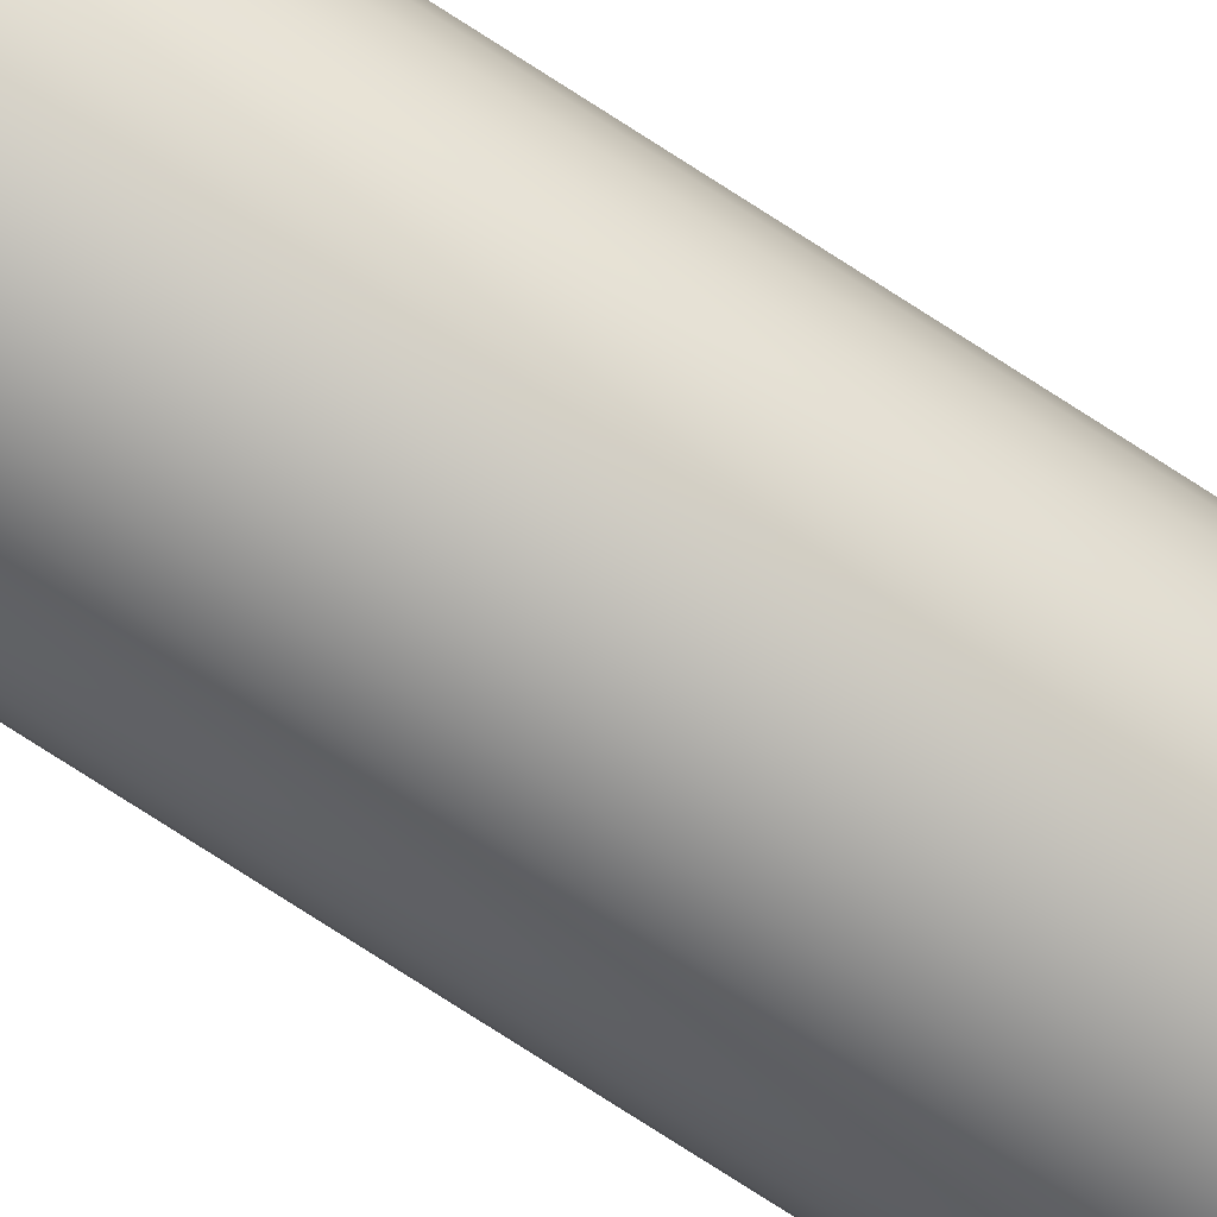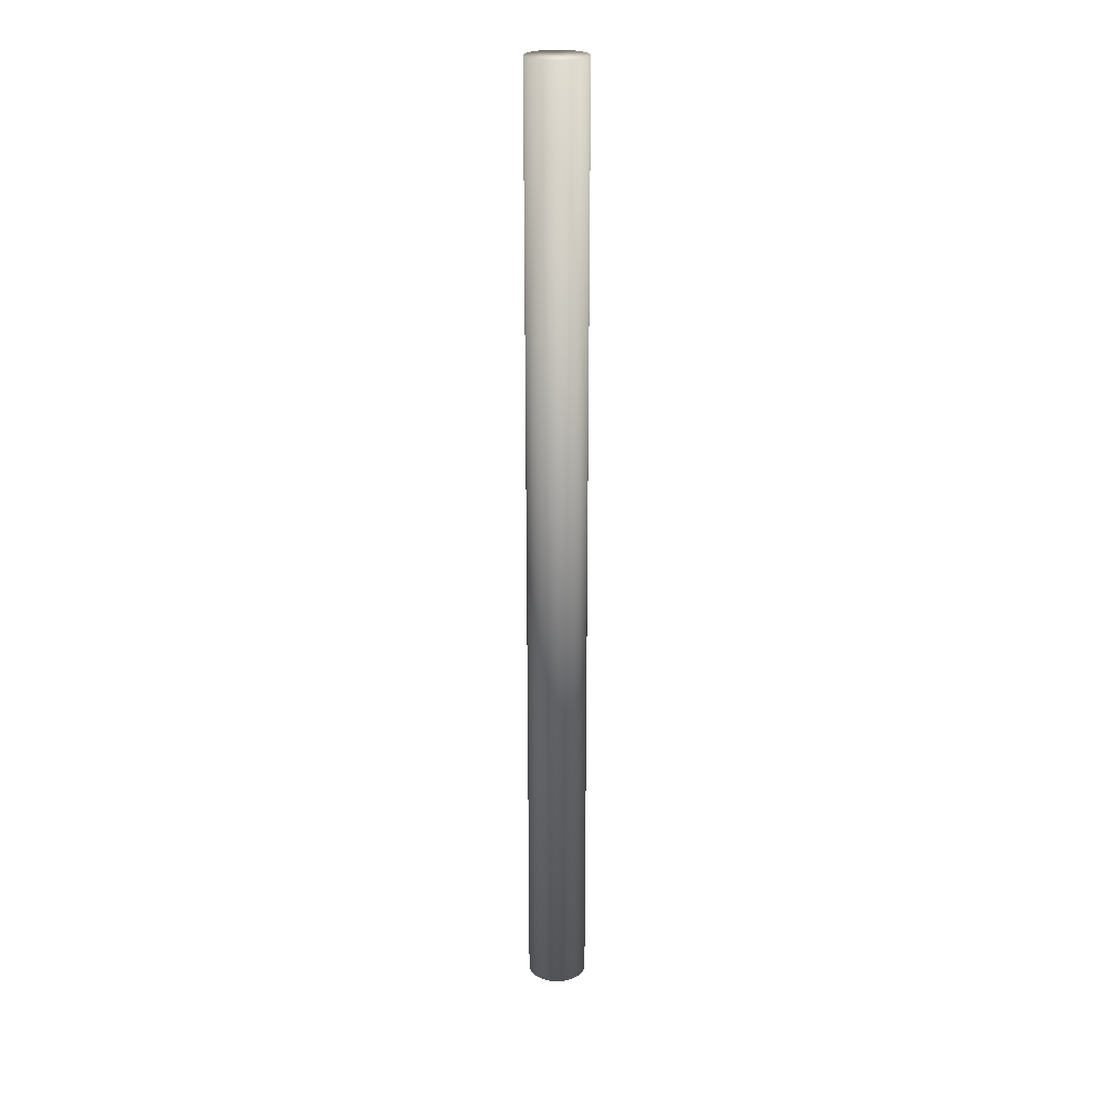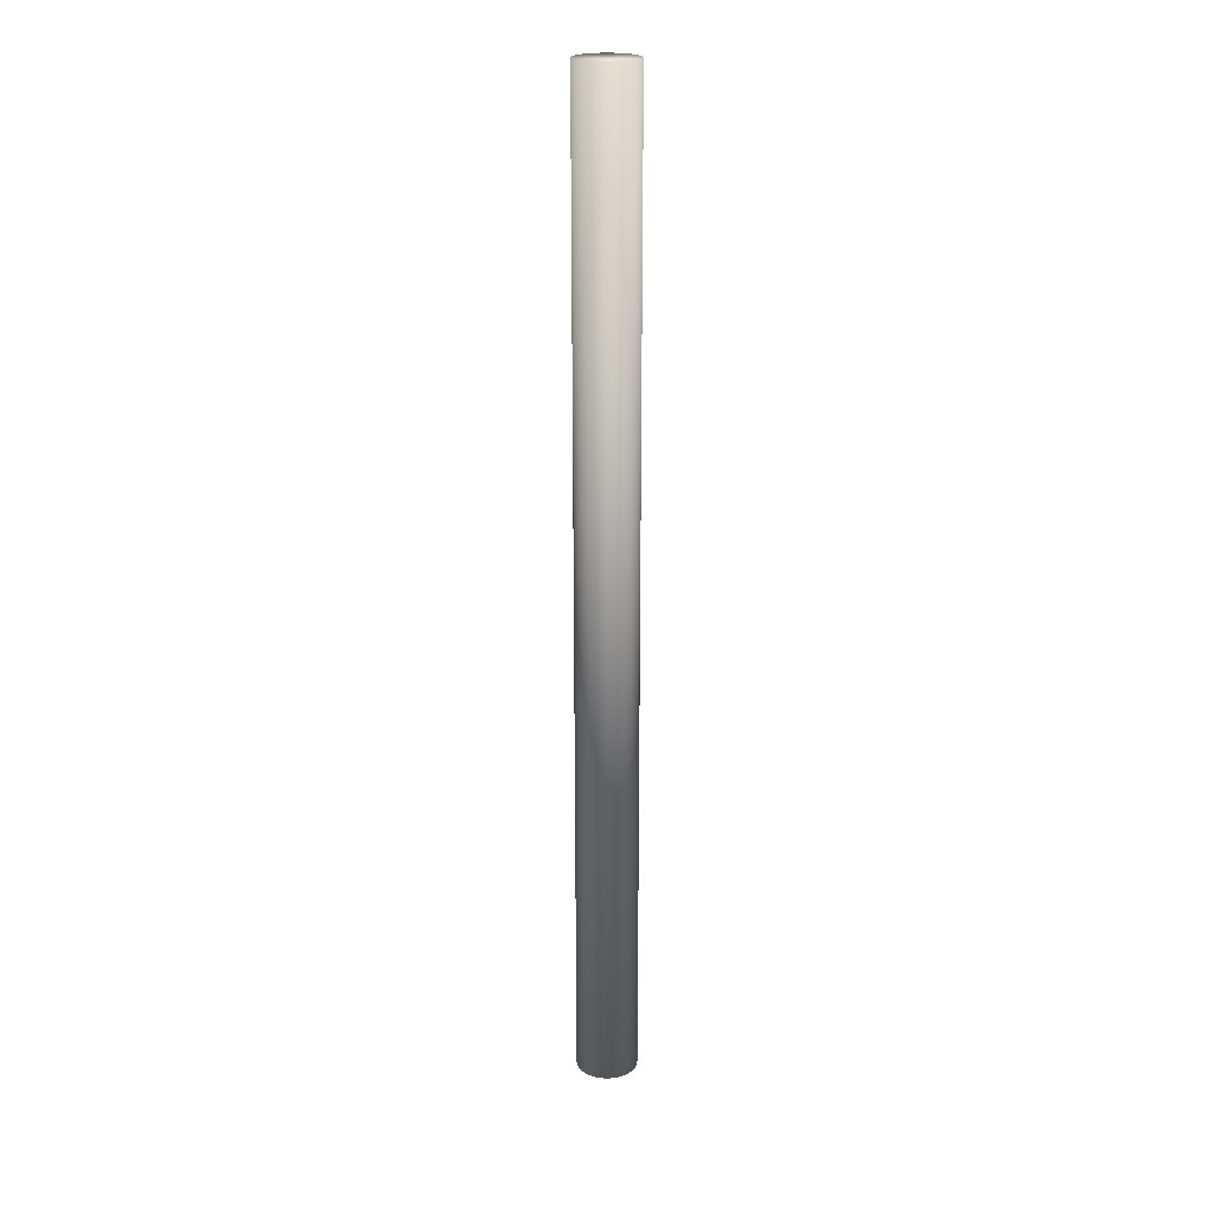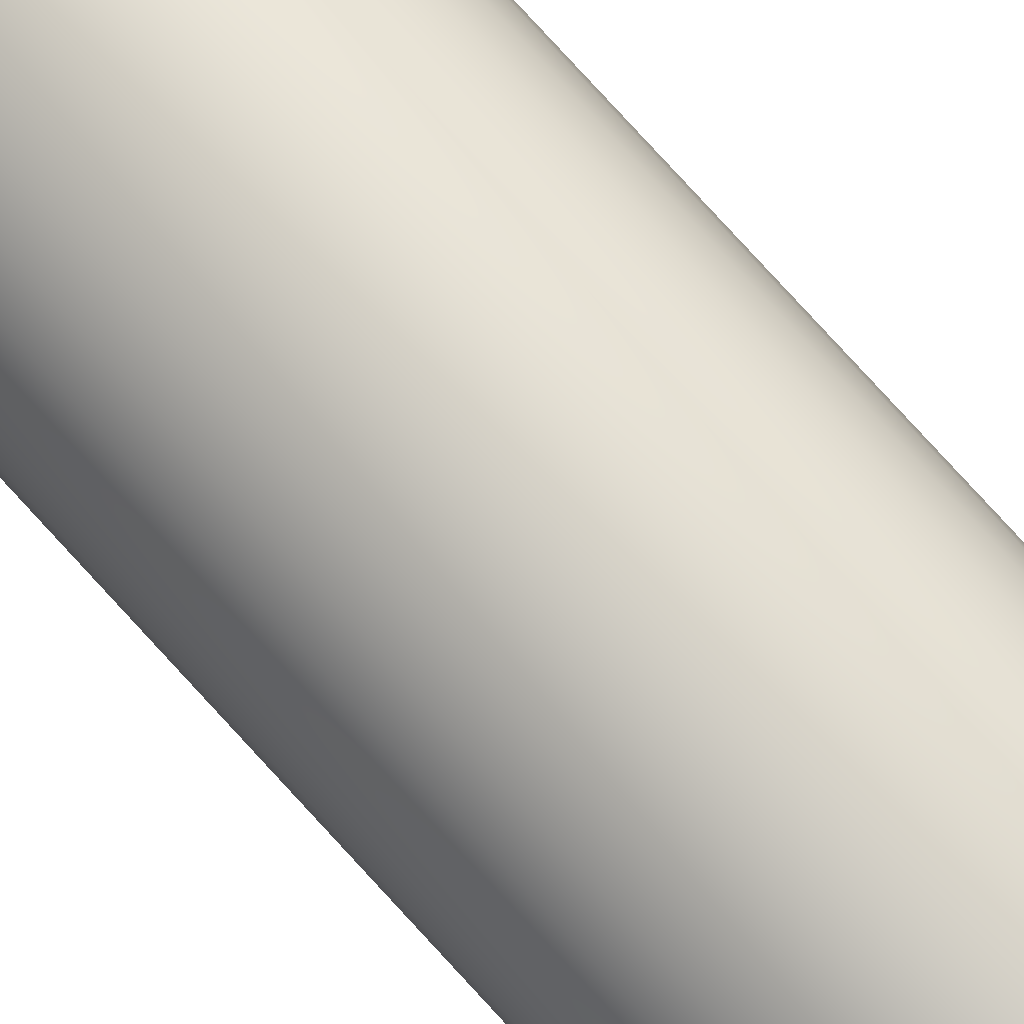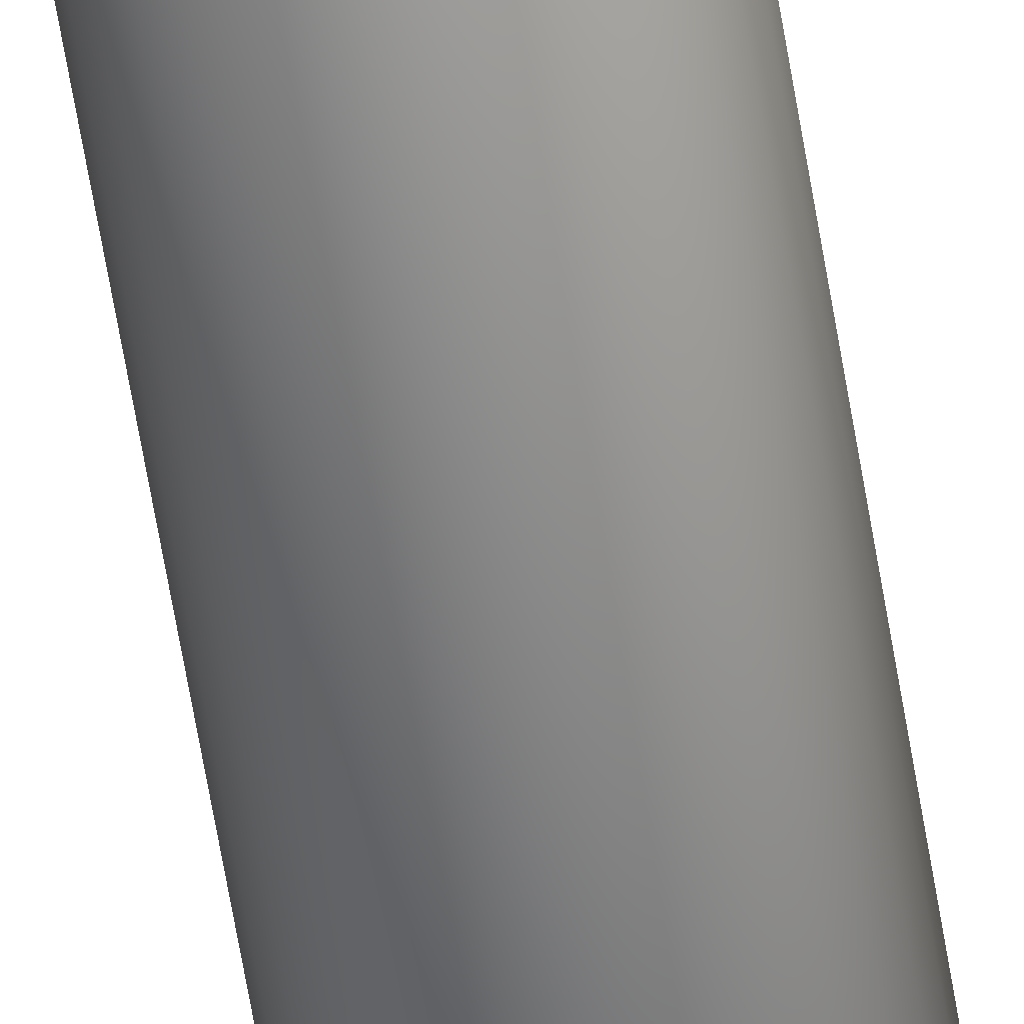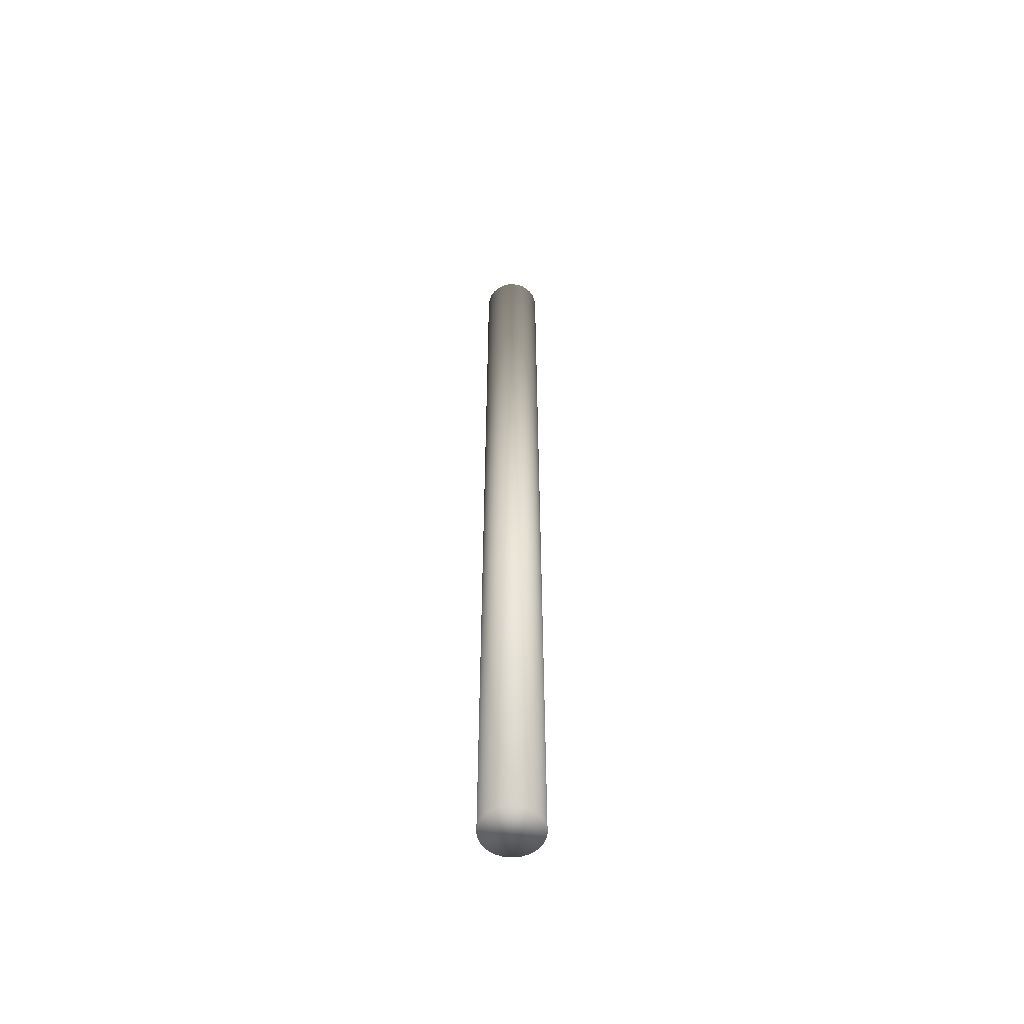
<metadata>
{"format":"obj","ext":"obj","renderer":"f3d","projection":"perspective","resolution":1024,"background":"white","views":[{"elev":-73.9,"azim":56.9,"up":"+Z"},{"elev":23.7,"azim":-48.3,"up":"+Y"},{"elev":21.8,"azim":-2.7,"up":"+Y"},{"elev":71.5,"azim":138.5,"up":"+Z"},{"elev":-60.5,"azim":9.2,"up":"+Z"},{"elev":-56.2,"azim":-106.4,"up":"+Y"}]}
</metadata>
<code>
o Cylinder
v -0 -2.169 0.06739
v 0.01315 -0.001229 0.0661
v -0 -0.001229 0.06739
v 0.01315 -2.169 0.0661
v 0.02579 -0.001229 0.06226
v 0.02579 -2.169 0.06226
v 0.03744 -0.001229 0.05603
v 0.03744 -2.169 0.05603
v 0.04765 -0.001229 0.04765
v 0.04765 -2.169 0.04765
v 0.05603 -0.001229 0.03744
v 0.05603 -2.169 0.03744
v 0.06226 -0.001229 0.02579
v 0.06226 -2.169 0.02579
v 0.0661 -0.001229 0.01315
v 0.0661 -2.169 0.01315
v 0.06739 -0.001229 -0
v 0.06739 -2.169 -0
v 0.0661 -0.001229 -0.01315
v 0.0661 -2.169 -0.01315
v 0.06226 -0.001229 -0.02579
v 0.06226 -2.169 -0.02579
v 0.05603 -0.001229 -0.03744
v 0.05603 -2.169 -0.03744
v 0.04765 -0.001229 -0.04765
v 0.04765 -2.169 -0.04765
v 0.03744 -0.001229 -0.05603
v 0.03744 -2.169 -0.05603
v 0.02579 -0.001229 -0.06226
v 0.02579 -2.169 -0.06226
v 0.01315 -0.001229 -0.0661
v 0.01315 -2.169 -0.0661
v -0 -0.001229 -0.06739
v -0 -2.169 -0.06739
v -0.01315 -0.001229 -0.0661
v -0.01315 -2.169 -0.0661
v -0.02579 -0.001229 -0.06226
v -0.02579 -2.169 -0.06226
v -0.03744 -0.001229 -0.05603
v -0.03744 -2.169 -0.05603
v -0.04765 -0.001229 -0.04765
v -0.04765 -2.169 -0.04765
v -0.05604 -0.001229 -0.03744
v -0.05604 -2.169 -0.03744
v -0.06226 -0.001229 -0.02579
v -0.06226 -2.169 -0.02579
v -0.0661 -0.001229 -0.01315
v -0.0661 -2.169 -0.01315
v -0.06739 -0.001229 -0
v -0.06739 -2.169 -0
v -0.0661 -0.001229 0.01315
v -0.0661 -2.169 0.01315
v -0.06226 -0.001229 0.02579
v -0.06226 -2.169 0.02579
v -0.05604 -0.001229 0.03744
v -0.05604 -2.169 0.03744
v -0.04765 -0.001229 0.04765
v -0.04765 -2.169 0.04765
v -0.03744 -0.001229 0.05603
v -0.03744 -2.169 0.05603
v -0.02579 -0.001229 0.06226
v -0.02579 -2.169 0.06226
v -0.01315 -0.001229 0.0661
v -0.01315 -2.169 0.0661
f 1 2 3
f 4 5 2
f 6 7 5
f 8 9 7
f 10 11 9
f 12 13 11
f 14 15 13
f 16 17 15
f 18 19 17
f 20 21 19
f 22 23 21
f 24 25 23
f 26 27 25
f 28 29 27
f 30 31 29
f 32 33 31
f 34 35 33
f 36 37 35
f 38 39 37
f 40 41 39
f 42 43 41
f 44 45 43
f 46 47 45
f 48 49 47
f 50 51 49
f 52 53 51
f 54 55 53
f 56 57 55
f 58 59 57
f 60 61 59
f 54 38 22
f 62 63 61
f 64 3 63
f 15 31 47
f 1 4 2
f 4 6 5
f 6 8 7
f 8 10 9
f 10 12 11
f 12 14 13
f 14 16 15
f 16 18 17
f 18 20 19
f 20 22 21
f 22 24 23
f 24 26 25
f 26 28 27
f 28 30 29
f 30 32 31
f 32 34 33
f 34 36 35
f 36 38 37
f 38 40 39
f 40 42 41
f 42 44 43
f 44 46 45
f 46 48 47
f 48 50 49
f 50 52 51
f 52 54 53
f 54 56 55
f 56 58 57
f 58 60 59
f 60 62 61
f 6 4 1
f 1 64 6
f 64 62 6
f 62 60 58
f 58 56 54
f 54 52 50
f 50 48 54
f 48 46 54
f 46 44 38
f 44 42 38
f 42 40 38
f 38 36 34
f 34 32 30
f 30 28 26
f 26 24 22
f 22 20 18
f 18 16 22
f 16 14 22
f 14 12 10
f 10 8 6
f 62 58 6
f 58 54 6
f 38 34 22
f 34 30 22
f 30 26 22
f 14 10 22
f 10 6 22
f 54 46 38
f 6 54 22
f 62 64 63
f 64 1 3
f 63 3 2
f 2 5 7
f 7 9 11
f 11 13 7
f 13 15 7
f 15 17 19
f 19 21 15
f 21 23 15
f 23 25 31
f 25 27 31
f 27 29 31
f 31 33 35
f 35 37 39
f 39 41 43
f 43 45 47
f 47 49 51
f 51 53 55
f 55 57 63
f 57 59 63
f 59 61 63
f 63 2 7
f 31 35 47
f 35 39 47
f 39 43 47
f 47 51 63
f 51 55 63
f 63 7 15
f 15 23 31
f 63 15 47

</code>
